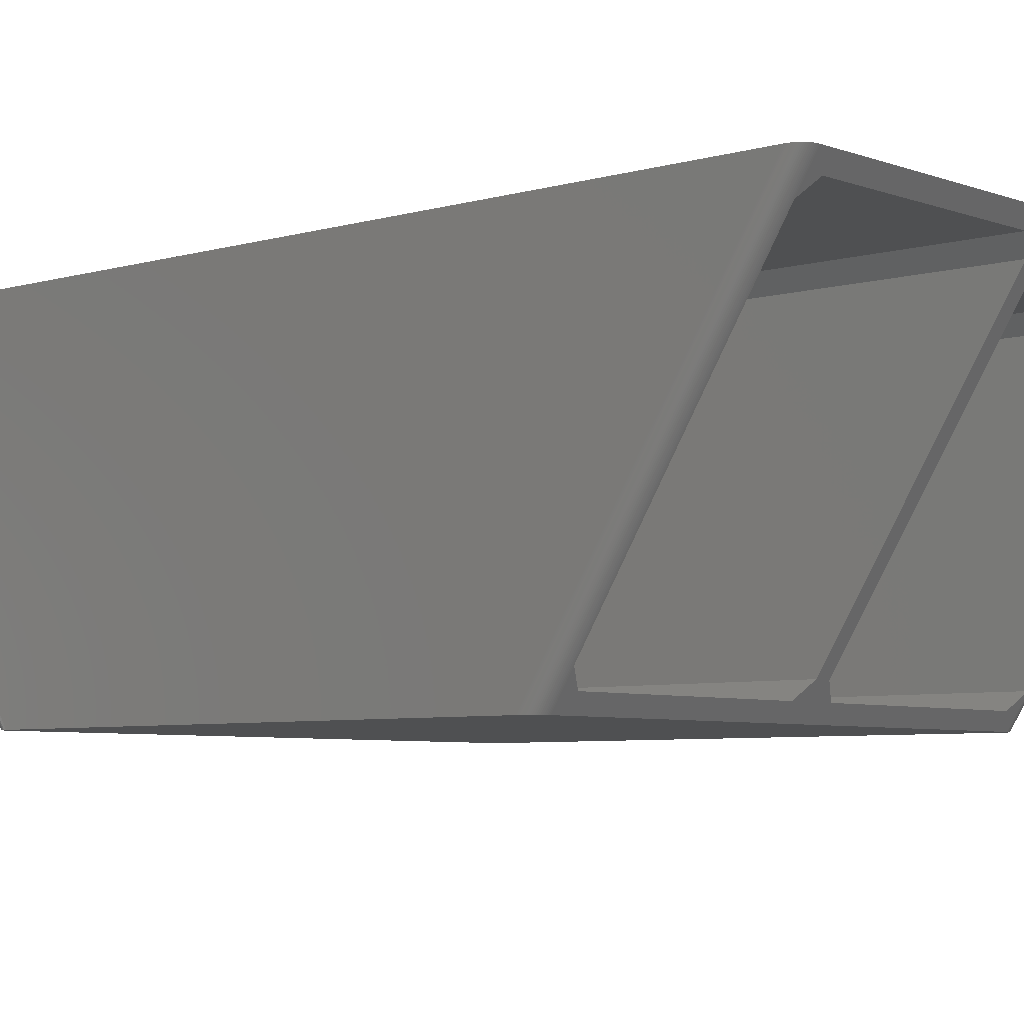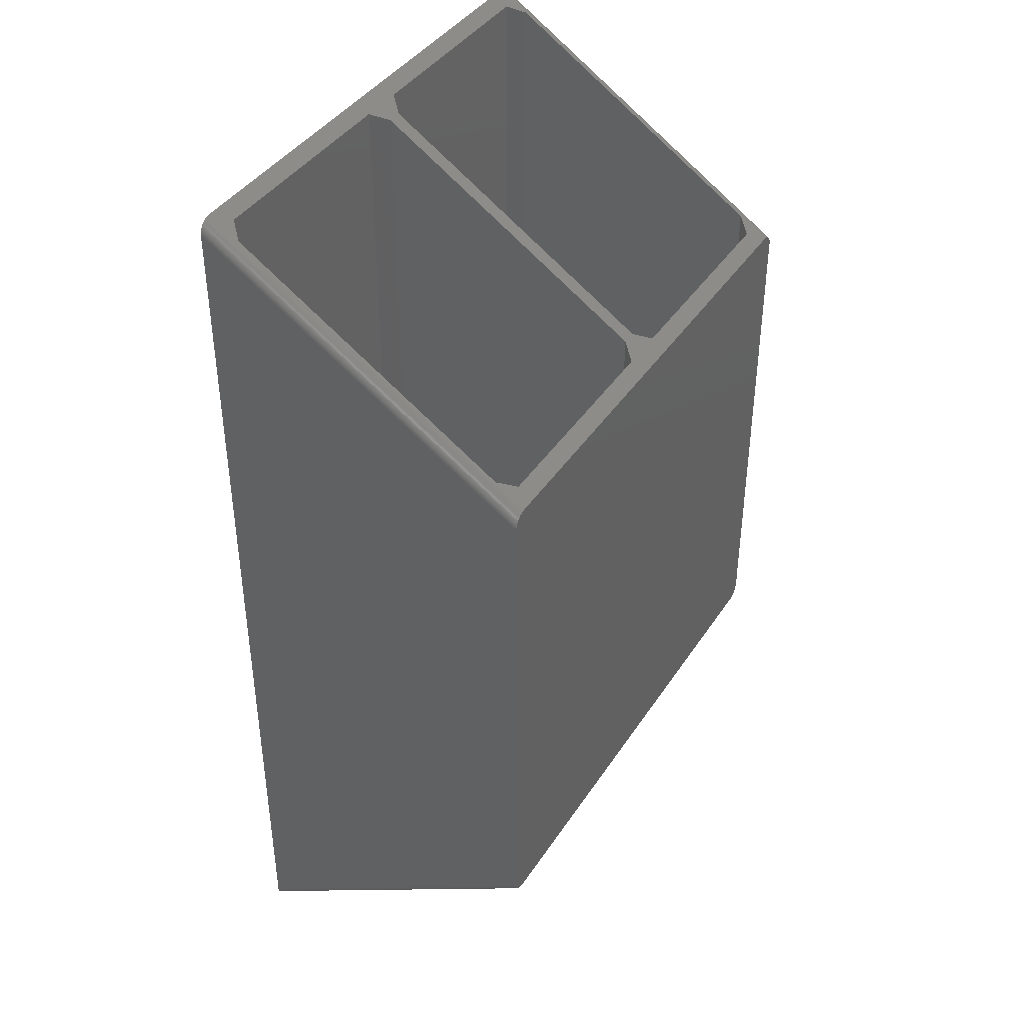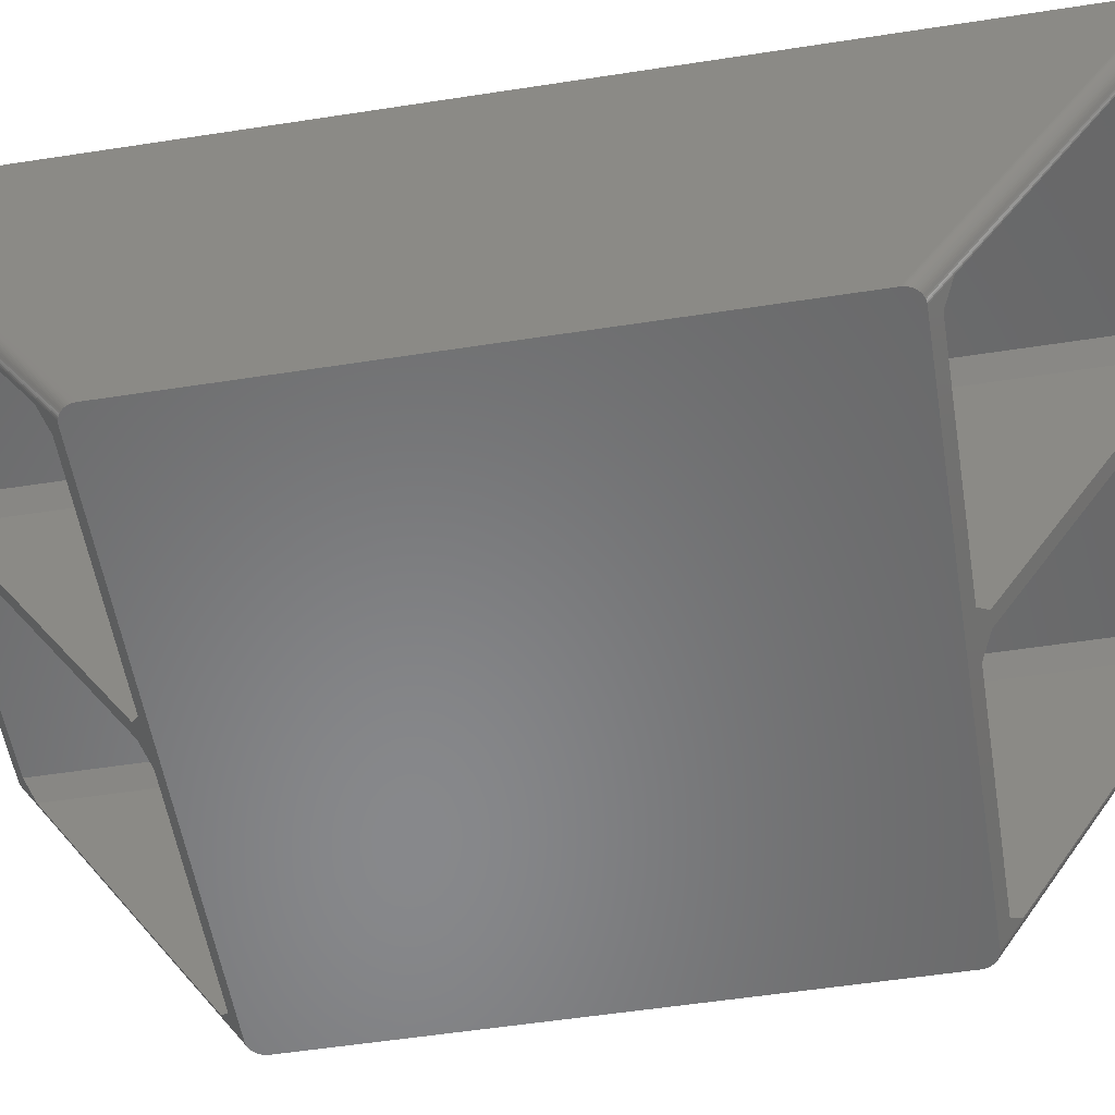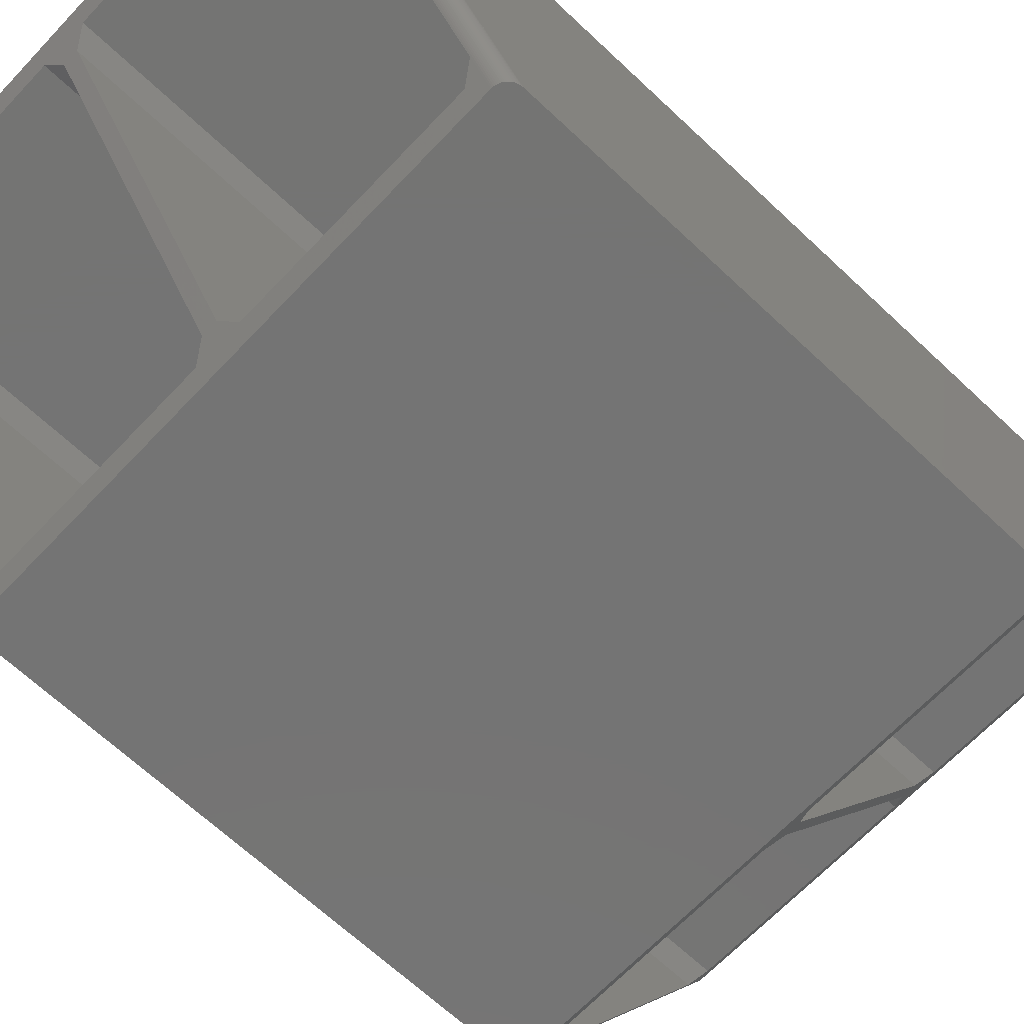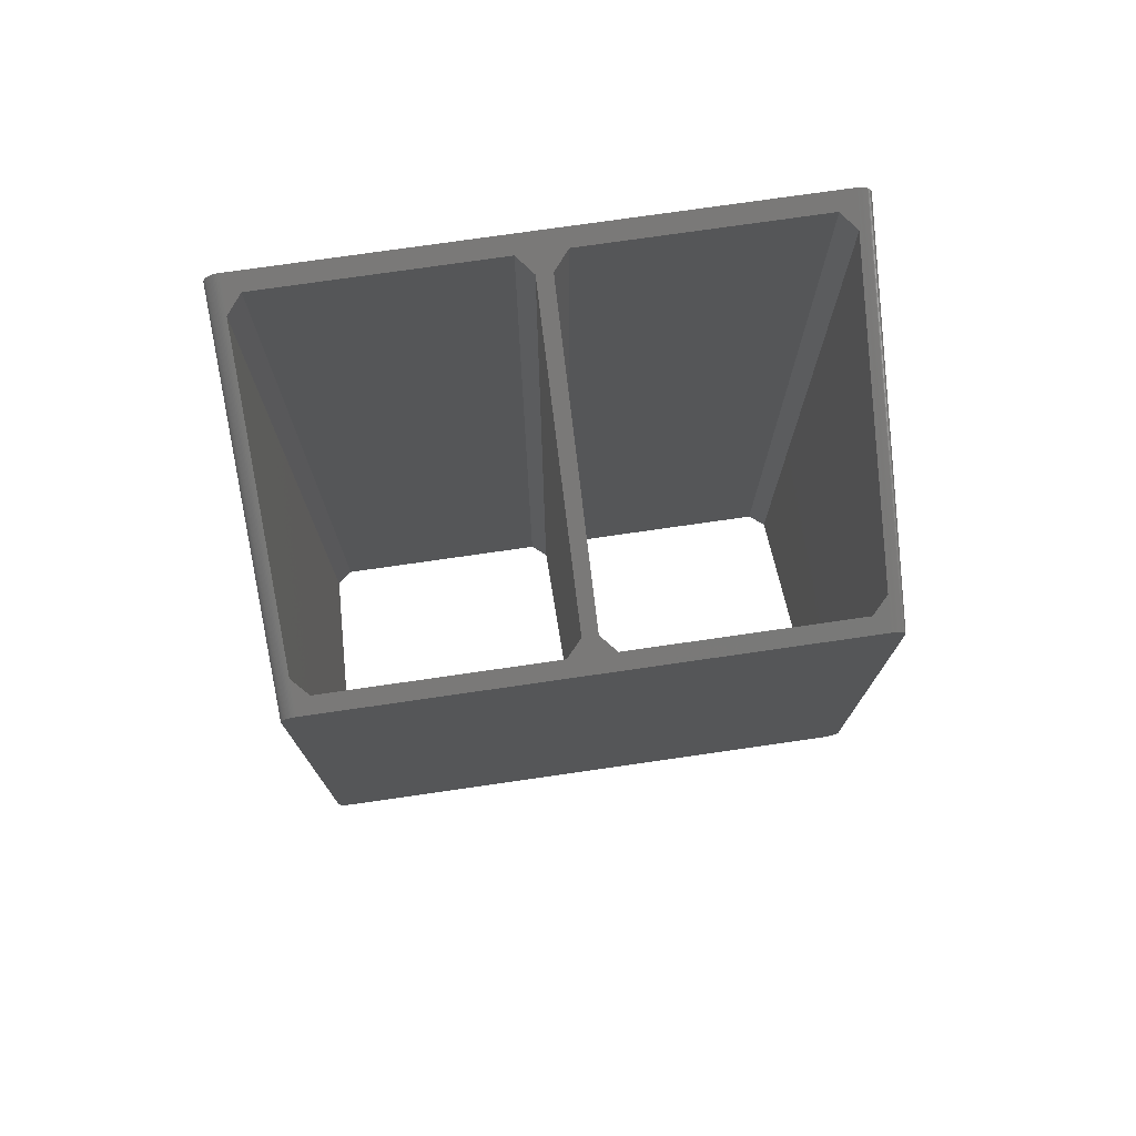
<metadata>
{"format":"stl","ext":"stl","renderer":"f3d","projection":"perspective","resolution":1024,"background":"white","views":[{"elev":-5.8,"azim":131.8,"up":"+Z"},{"elev":40.4,"azim":120.1,"up":"+Y"},{"elev":-54.7,"azim":99.3,"up":"+Z"},{"elev":-66.4,"azim":-133.4,"up":"+Z"},{"elev":75.8,"azim":171.8,"up":"+Y"}]}
</metadata>
<code>
# stl→obj: 184 verts, 524 faces
v 89.71 -156.3 54.49
v 90.04 -156 54.49
v -89.71 -156.3 54.49
v -89.37 -156.6 54.49
v -91.2 84.71 -54.5
v -91.33 153.8 54.49
v -91.2 154.2 54.49
v -91.33 84.29 -54.5
v 89 -156.8 54.49
v 89.37 -156.6 54.49
v -86.94 87.98 -54.5
v -87.37 157.4 54.49
v -86.94 157.5 54.49
v -87.37 87.92 -54.5
v -90.6 -155.4 54.49
v -90.83 -155 54.49
v -90.04 -156 54.49
v -90.33 -155.7 54.49
v 91.2 154.2 54.49
v 91.03 85.11 -54.5
v 91.03 154.6 54.49
v 91.2 84.71 -54.5
v -86.5 -157.5 54.49
v 86.5 -157.5 54.49
v -91.48 -83.44 -54.5
v -91.5 -152.5 54.49
v -91.5 -83 -54.5
v -91.48 -152.9 54.49
v 89.71 -86.83 -54.5
v 90.04 -86.54 -54.5
v -91.2 -84.71 -54.5
v -91.33 -153.8 54.49
v -91.33 -84.29 -54.5
v -91.2 -154.2 54.49
v -91.03 -85.11 -54.5
v -91.03 -154.6 54.49
v 90.83 155 54.49
v 91.2 -154.2 54.49
v 91.03 -85.11 -54.5
v 91.2 -84.71 -54.5
v 91.03 -154.6 54.49
v 86.5 88 -54.5
v 7.5 91.19 -49.5
v 81.5 91.19 -49.5
v -7.5 91.19 -49.5
v -86.5 88 -54.5
v 86.5 94.38 -44.5
v 2.5 151.1 44.5
v -7.5 154.3 49.5
v 7.5 154.3 49.5
v -2.5 151.1 44.5
v 2.5 94.38 -44.5
v -2.5 94.38 -44.5
v 86.5 157.5 54.49
v 81.5 154.3 49.5
v 86.5 151.1 44.5
v -86.5 157.5 54.49
v -81.5 154.3 49.5
v -86.5 151.1 44.5
v -81.5 91.19 -49.5
v -86.5 94.38 -44.5
v -88.61 -87.53 -54.5
v -88.21 -157.2 54.49
v -88.61 -157 54.49
v -88.21 -87.7 -54.5
v -91.5 83 -54.5
v -91.5 152.5 54.49
v -87.79 -157.3 54.49
v -87.79 -87.83 -54.5
v -91.42 -153.4 54.49
v 91.5 -152.5 54.49
v 91.48 -83.44 -54.5
v 91.5 -83 -54.5
v 91.48 -152.9 54.49
v 91.33 -153.8 54.49
v -91.42 153.4 54.49
v 86.94 157.5 54.49
v 86.94 87.98 -54.5
v -87.37 -157.4 54.49
v -91.03 85.11 -54.5
v -91.03 154.6 54.49
v -90.04 86.54 -54.5
v -90.33 155.7 54.49
v -90.04 156 54.49
v -90.33 86.21 -54.5
v -89.71 86.83 -54.5
v -89.71 156.3 54.49
v 90.04 156 54.49
v 89.71 156.3 54.49
v 89.37 156.6 54.49
v 89 156.8 54.49
v -86.94 -157.5 54.49
v -86.5 -151.1 44.5
v -86.5 -94.38 -44.5
v -86.94 -87.98 -54.5
v -86.5 -88 -54.5
v -90.6 155.4 54.49
v 88.61 -157 54.49
v 90.04 86.54 -54.5
v 89.71 86.83 -54.5
v -91.42 83.87 -54.5
v -87.79 157.3 54.49
v -87.79 87.83 -54.5
v -7.5 -91.19 -49.5
v -81.5 -91.19 -49.5
v 7.5 -91.19 -49.5
v 86.5 -88 -54.5
v -2.5 -151.1 44.5
v 7.5 -154.3 49.5
v -7.5 -154.3 49.5
v 2.5 -151.1 44.5
v -2.5 -94.38 -44.5
v 2.5 -94.38 -44.5
v -81.5 -154.3 49.5
v 81.5 -154.3 49.5
v 86.5 -151.1 44.5
v 81.5 -91.19 -49.5
v 86.5 -94.38 -44.5
v 91.5 83 -54.5
v 91.42 -83.87 -54.5
v 91.33 -84.29 -54.5
v 91.48 83.44 -54.5
v 91.42 83.87 -54.5
v 91.33 84.29 -54.5
v 90.83 -85.5 -54.5
v 90.6 -85.87 -54.5
v 90.33 -86.21 -54.5
v 90.83 85.5 -54.5
v 90.6 85.87 -54.5
v 90.33 86.21 -54.5
v 89.37 -87.1 -54.5
v 89 -87.33 -54.5
v 88.61 -87.53 -54.5
v 89.37 87.1 -54.5
v 88.21 -87.7 -54.5
v 89 87.33 -54.5
v 87.79 -87.83 -54.5
v 88.61 87.53 -54.5
v 87.37 -87.92 -54.5
v 88.21 87.7 -54.5
v 86.94 -87.98 -54.5
v 87.79 87.83 -54.5
v 87.37 87.92 -54.5
v -87.37 -87.92 -54.5
v -89 -87.33 -54.5
v -88.21 87.7 -54.5
v -89.37 -87.1 -54.5
v -88.61 87.53 -54.5
v -89.71 -86.83 -54.5
v -89 87.33 -54.5
v -90.04 -86.54 -54.5
v -89.37 87.1 -54.5
v -90.33 -86.21 -54.5
v -90.6 -85.87 -54.5
v -90.83 -85.5 -54.5
v -90.6 85.87 -54.5
v -90.83 85.5 -54.5
v -91.42 -83.87 -54.5
v -91.48 83.44 -54.5
v 90.6 155.4 54.49
v 90.33 155.7 54.49
v 88.61 157 54.49
v 90.33 -155.7 54.49
v -89 -156.8 54.49
v -88.21 157.2 54.49
v 91.42 -153.4 54.49
v 91.42 153.4 54.49
v 91.33 153.8 54.49
v 86.94 -157.5 54.49
v 90.6 -155.4 54.49
v 90.83 -155 54.49
v 87.79 -157.3 54.49
v 88.21 -157.2 54.49
v 87.37 -157.4 54.49
v -89.37 156.6 54.49
v 87.37 157.4 54.49
v 87.79 157.3 54.49
v -91.48 152.9 54.49
v 88.21 157.2 54.49
v -88.61 157 54.49
v -89 156.8 54.49
v 91.5 152.5 54.49
v 91.48 152.9 54.49
v -90.83 155 54.49
f 1 2 1
f 2 1 2
f 3 4 3
f 4 3 4
f 5 6 7
f 6 5 8
f 9 10 9
f 10 9 10
f 11 12 13
f 12 11 14
f 15 16 16
f 16 15 15
f 17 18 18
f 18 17 17
f 19 20 21
f 20 19 22
f 23 24 23
f 24 23 24
f 25 26 27
f 26 25 28
f 29 2 1
f 2 29 30
f 31 32 33
f 32 31 34
f 35 34 31
f 34 35 36
f 21 37 37
f 37 21 21
f 38 39 40
f 39 38 41
f 42 43 44
f 43 42 45
f 46 45 42
f 42 44 47
f 48 49 50
f 48 51 49
f 52 51 48
f 52 53 51
f 43 53 52
f 53 43 45
f 50 54 55
f 55 54 56
f 54 50 57
f 49 57 50
f 58 57 49
f 57 58 59
f 60 46 61
f 45 46 60
f 62 63 64
f 63 62 65
f 66 67 67
f 27 67 66
f 26 27 26
f 27 26 67
f 65 68 63
f 68 65 69
f 70 28 28
f 28 70 70
f 16 36 36
f 36 16 16
f 71 72 73
f 72 71 74
f 38 75 75
f 75 38 38
f 36 34 34
f 34 36 36
f 76 6 6
f 6 76 76
f 77 56 54
f 77 47 56
f 78 47 77
f 47 78 42
f 41 38 38
f 38 41 41
f 68 79 68
f 79 68 79
f 80 7 81
f 7 80 5
f 82 83 84
f 83 82 85
f 86 84 87
f 84 86 82
f 74 71 71
f 71 74 74
f 64 63 64
f 63 64 63
f 88 89 88
f 89 88 89
f 90 91 90
f 91 90 91
f 92 93 23
f 92 94 93
f 95 94 92
f 94 95 96
f 97 83 83
f 83 97 97
f 17 3 17
f 3 17 3
f 98 9 98
f 9 98 9
f 99 89 88
f 89 99 100
f 8 76 6
f 76 8 101
f 14 102 12
f 102 14 103
f 96 104 105
f 104 96 106
f 107 106 96
f 96 105 94
f 108 109 110
f 108 111 109
f 112 111 108
f 112 113 111
f 104 113 112
f 113 104 106
f 110 23 114
f 114 23 93
f 23 110 24
f 109 24 110
f 115 24 109
f 24 115 116
f 117 107 118
f 106 107 117
f 92 23 92
f 23 92 23
f 107 73 72
f 73 107 119
f 107 72 120
f 42 119 107
f 107 120 121
f 119 42 122
f 107 121 40
f 122 42 123
f 107 40 39
f 123 42 124
f 107 39 125
f 124 42 22
f 107 125 126
f 22 42 20
f 107 126 127
f 20 42 128
f 107 127 30
f 128 42 129
f 107 30 29
f 129 42 130
f 107 29 131
f 130 42 99
f 107 131 132
f 99 42 100
f 107 132 133
f 100 42 134
f 107 133 135
f 134 42 136
f 107 135 137
f 136 42 138
f 107 137 139
f 138 42 140
f 107 139 141
f 140 42 142
f 142 42 143
f 143 42 78
f 96 42 107
f 96 46 42
f 27 96 95
f 96 27 46
f 27 95 144
f 66 46 27
f 27 144 69
f 46 66 11
f 27 69 65
f 11 66 14
f 27 65 62
f 14 66 103
f 27 62 145
f 103 66 146
f 27 145 147
f 146 66 148
f 27 147 149
f 148 66 150
f 27 149 151
f 150 66 152
f 27 151 153
f 152 66 86
f 27 153 154
f 86 66 82
f 27 154 155
f 82 66 85
f 27 155 35
f 85 66 156
f 27 35 31
f 156 66 157
f 27 31 33
f 157 66 80
f 27 33 158
f 80 66 5
f 27 158 25
f 5 66 8
f 8 66 101
f 101 66 159
f 32 70 70
f 70 32 32
f 160 130 161
f 130 160 129
f 19 21 21
f 21 19 19
f 136 162 91
f 162 136 138
f 7 81 81
f 81 7 7
f 63 68 63
f 68 63 68
f 2 163 163
f 163 2 2
f 33 70 158
f 70 33 32
f 13 12 13
f 12 13 12
f 164 64 164
f 64 164 64
f 103 165 102
f 165 103 146
f 158 28 25
f 28 158 70
f 74 120 72
f 120 74 166
f 167 168 168
f 168 167 167
f 4 164 4
f 164 4 164
f 24 169 24
f 169 24 169
f 18 15 15
f 15 18 18
f 28 26 26
f 26 28 28
f 170 171 171
f 171 170 170
f 155 36 35
f 36 155 16
f 75 166 166
f 166 75 75
f 10 1 10
f 1 10 1
f 37 129 160
f 129 37 128
f 34 32 32
f 32 34 34
f 59 13 57
f 61 13 59
f 11 61 46
f 61 11 13
f 12 102 12
f 102 12 102
f 79 92 79
f 92 79 92
f 172 173 172
f 173 172 173
f 54 57 54
f 57 54 57
f 6 7 7
f 7 6 6
f 169 174 169
f 174 169 174
f 85 97 83
f 97 85 156
f 161 88 88
f 88 161 161
f 135 98 173
f 98 135 133
f 175 87 175
f 87 175 87
f 142 176 177
f 176 142 143
f 83 84 84
f 84 83 83
f 178 76 76
f 76 178 178
f 162 179 162
f 179 162 179
f 132 10 9
f 10 132 131
f 180 181 180
f 181 180 181
f 159 67 178
f 67 159 66
f 163 170 170
f 170 163 163
f 143 77 176
f 77 143 78
f 57 13 57
f 13 57 13
f 133 9 98
f 9 133 132
f 146 180 165
f 180 146 148
f 139 172 174
f 172 139 137
f 101 178 76
f 178 101 159
f 163 30 127
f 30 163 2
f 182 183 183
f 183 182 182
f 67 178 178
f 178 67 67
f 87 84 87
f 84 87 84
f 181 175 181
f 175 181 175
f 156 184 97
f 184 156 157
f 157 81 184
f 81 157 80
f 147 164 4
f 164 147 145
f 148 181 180
f 181 148 150
f 100 90 89
f 90 100 134
f 183 123 167
f 123 183 122
f 131 1 10
f 1 131 29
f 182 119 182
f 182 73 119
f 71 73 182
f 73 71 71
f 151 18 153
f 18 151 17
f 116 169 24
f 118 169 116
f 141 118 107
f 118 141 169
f 144 92 79
f 92 144 95
f 177 176 177
f 176 177 176
f 41 125 39
f 125 41 171
f 161 99 88
f 99 161 130
f 166 121 120
f 121 166 75
f 54 182 183
f 182 67 71
f 54 183 167
f 26 71 67
f 54 167 168
f 24 71 26
f 54 168 19
f 71 24 74
f 54 19 21
f 74 24 166
f 54 21 37
f 166 24 75
f 54 37 160
f 182 54 67
f 54 160 161
f 75 24 38
f 54 161 88
f 171 24 170
f 54 88 89
f 170 24 163
f 54 89 90
f 163 24 2
f 54 90 91
f 2 24 1
f 54 91 162
f 1 24 10
f 54 162 179
f 10 24 9
f 54 179 177
f 9 24 98
f 54 177 176
f 98 24 173
f 54 176 77
f 173 24 172
f 172 24 174
f 174 24 169
f 67 54 57
f 38 24 41
f 67 57 13
f 41 24 171
f 67 13 12
f 24 26 23
f 67 12 102
f 23 26 92
f 67 102 165
f 92 26 79
f 67 165 180
f 79 26 68
f 67 180 181
f 68 26 63
f 67 181 175
f 63 26 64
f 67 175 87
f 64 26 164
f 67 87 84
f 164 26 4
f 67 84 83
f 4 26 3
f 67 83 97
f 3 26 17
f 67 97 184
f 17 26 18
f 67 184 81
f 18 26 15
f 67 81 7
f 15 26 16
f 67 7 6
f 16 26 36
f 67 6 76
f 36 26 34
f 67 76 178
f 34 26 32
f 32 26 70
f 70 26 28
f 167 124 168
f 124 167 123
f 102 165 102
f 165 102 165
f 150 175 181
f 175 150 152
f 152 87 175
f 87 152 86
f 137 173 172
f 173 137 135
f 184 97 97
f 97 184 184
f 81 184 184
f 184 81 81
f 89 90 89
f 90 89 90
f 138 179 162
f 179 138 140
f 173 98 173
f 98 173 98
f 166 74 74
f 74 166 166
f 151 3 17
f 3 151 149
f 171 126 125
f 126 171 170
f 140 177 179
f 177 140 142
f 182 122 183
f 122 182 119
f 69 79 68
f 79 69 144
f 134 91 90
f 91 134 136
f 149 4 3
f 4 149 147
f 21 128 37
f 128 21 20
f 77 54 77
f 54 77 54
f 183 167 167
f 167 183 183
f 91 162 91
f 162 91 162
f 37 160 160
f 160 37 37
f 170 127 126
f 127 170 163
f 165 180 165
f 180 165 180
f 174 172 174
f 172 174 172
f 168 22 19
f 22 168 124
f 153 15 154
f 15 153 18
f 75 40 121
f 40 75 38
f 160 161 161
f 161 160 160
f 168 19 19
f 19 168 168
f 179 177 179
f 177 179 177
f 141 174 169
f 174 141 139
f 171 41 41
f 41 171 171
f 145 64 164
f 64 145 62
f 176 77 176
f 77 176 77
f 154 16 155
f 16 154 15
f 114 49 110
f 49 114 58
f 112 51 53
f 51 112 108
f 104 53 45
f 53 104 112
f 108 49 51
f 49 108 110
f 59 94 61
f 94 59 93
f 58 93 59
f 93 58 114
f 61 105 60
f 105 61 94
f 60 104 45
f 104 60 105
f 117 47 44
f 47 117 118
f 109 55 115
f 55 109 50
f 50 111 48
f 111 50 109
f 118 56 47
f 56 118 116
f 48 113 52
f 113 48 111
f 52 106 43
f 106 52 113
f 116 55 56
f 55 116 115
f 43 117 44
f 117 43 106

</code>
